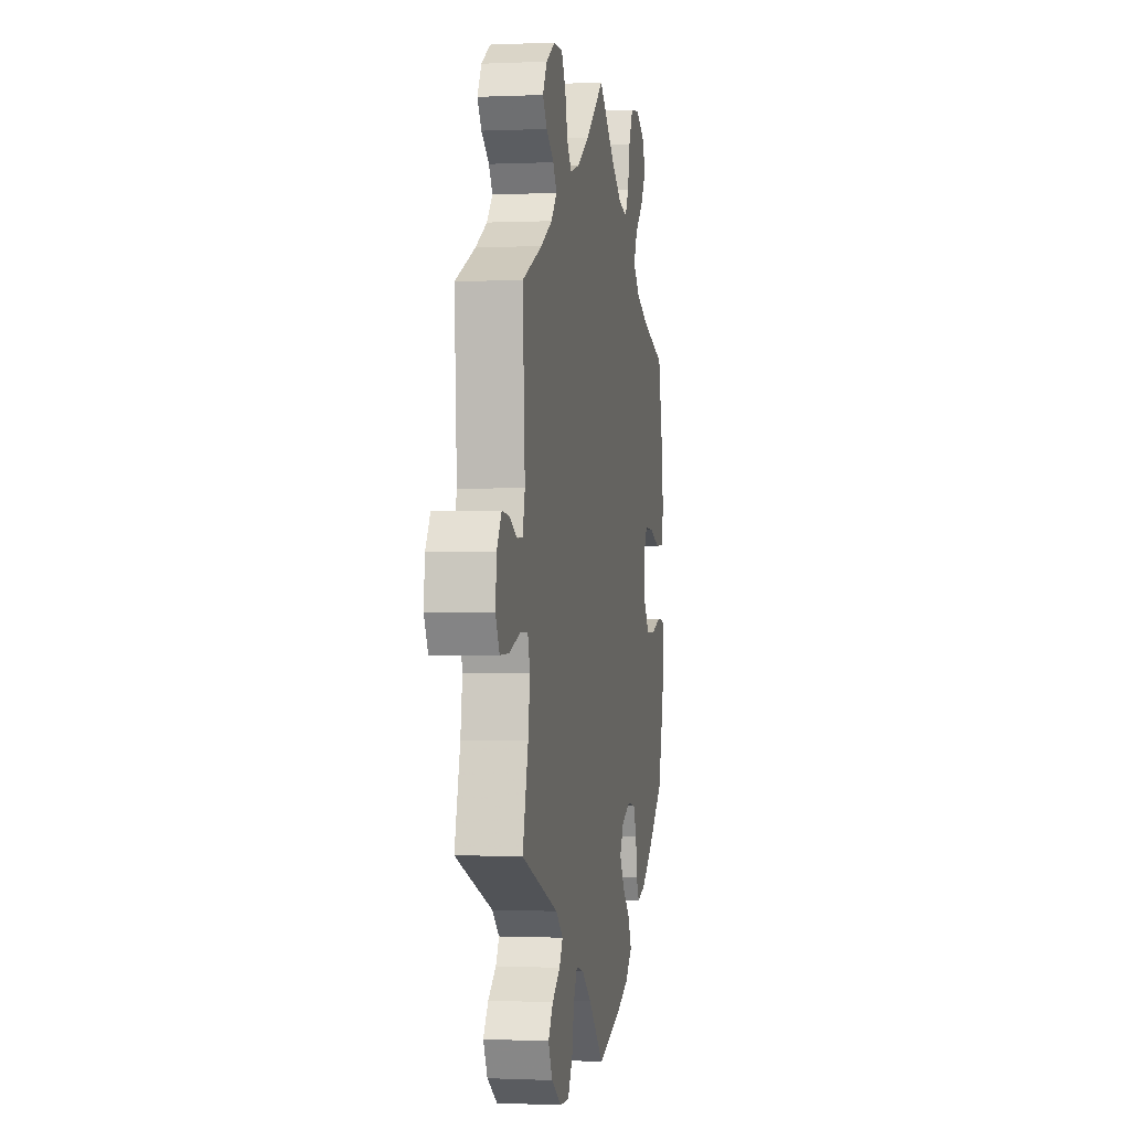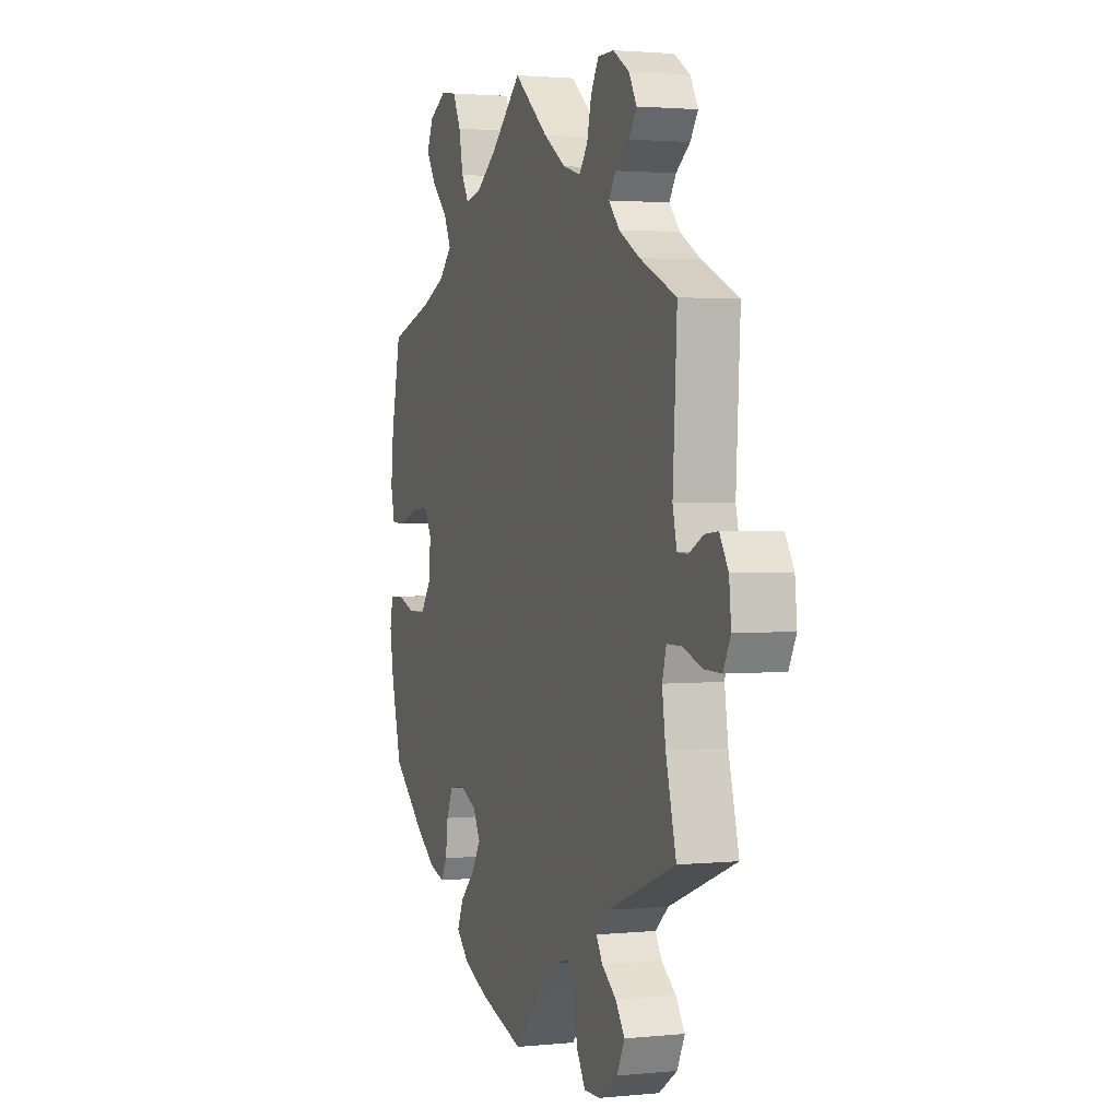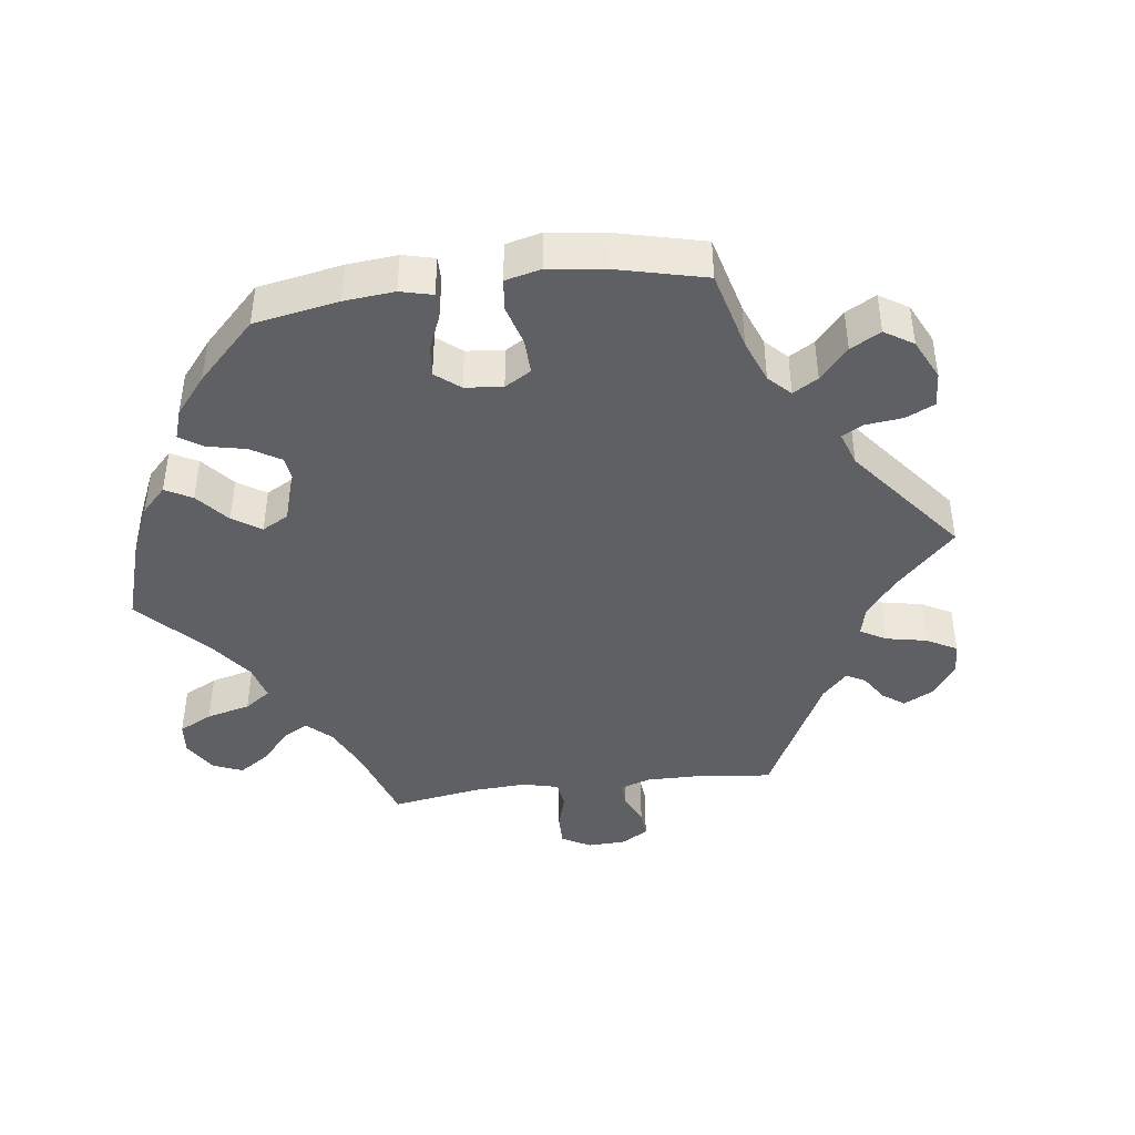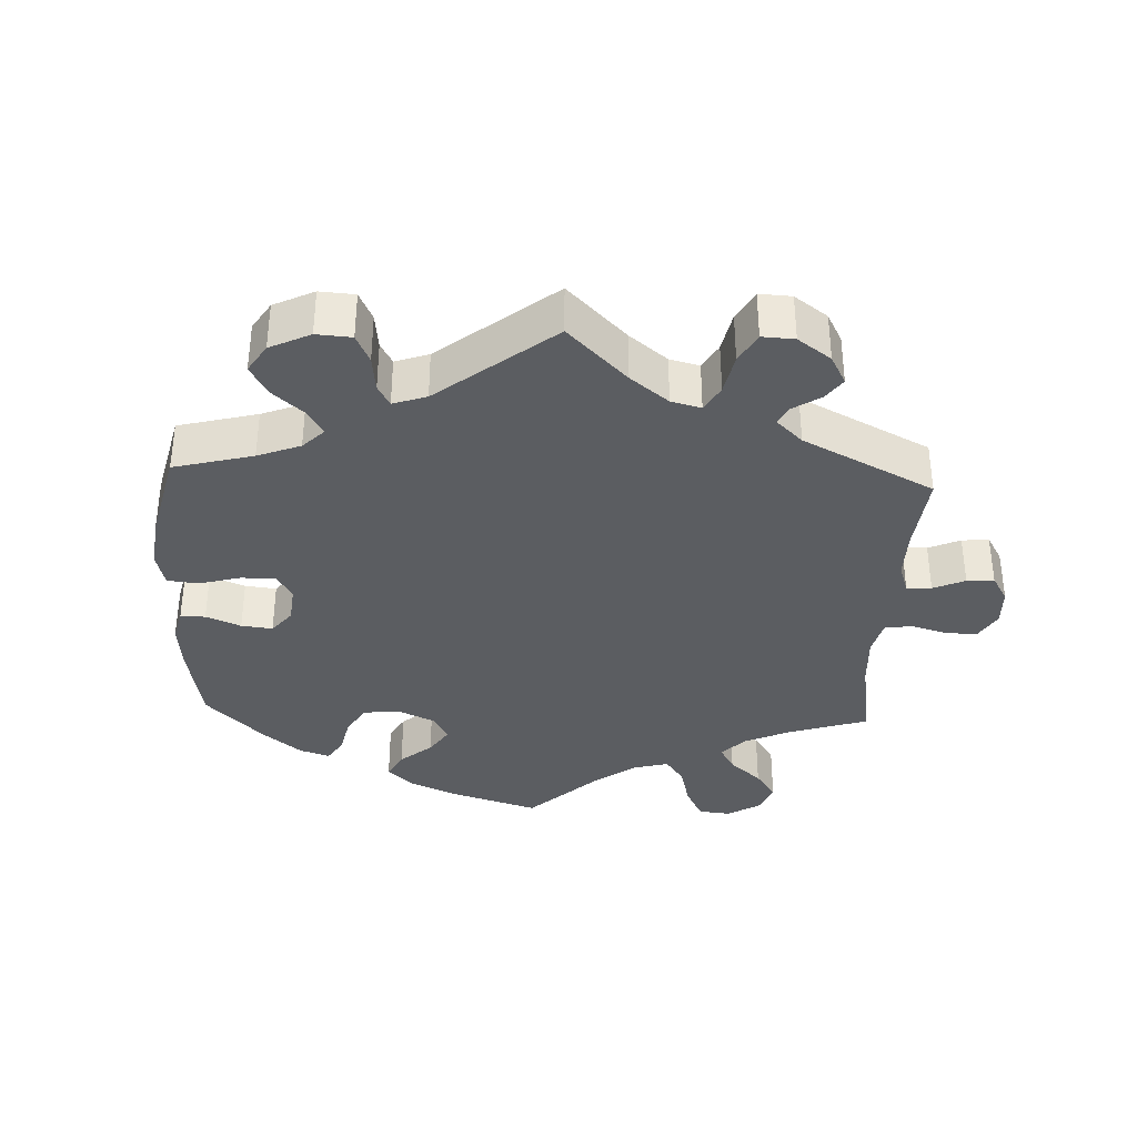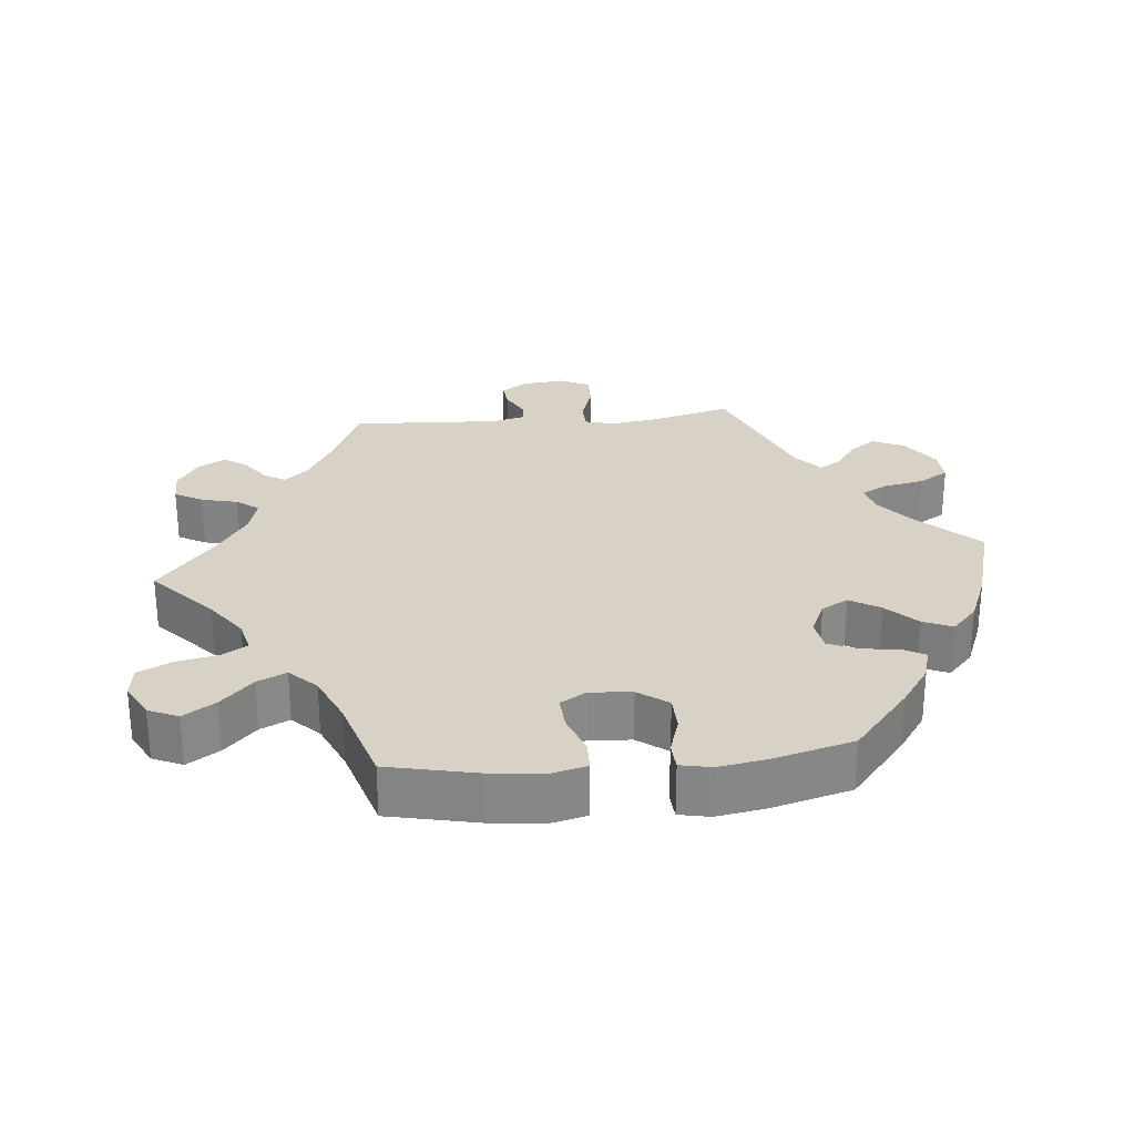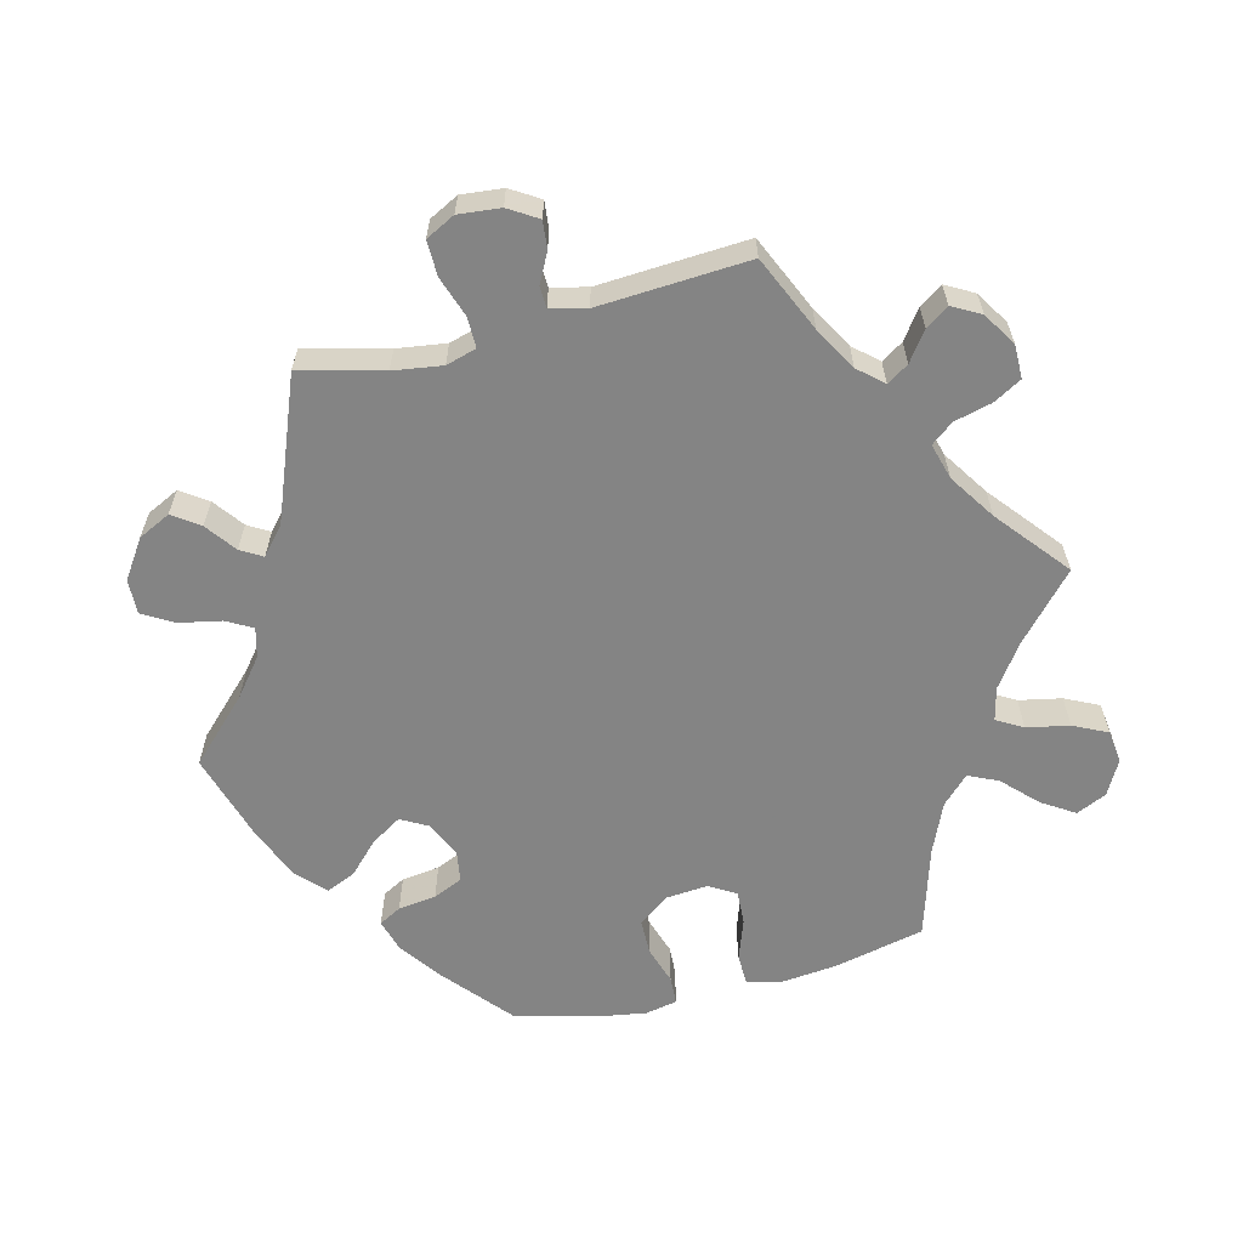
<metadata>
{"format":"obj","ext":"obj","renderer":"f3d","projection":"perspective","resolution":1024,"background":"white","views":[{"elev":-0.5,"azim":-80.2,"up":"+Z"},{"elev":2.1,"azim":-109.7,"up":"+Z"},{"elev":-42.7,"azim":157.4,"up":"+Y"},{"elev":-35.7,"azim":-122.7,"up":"+Y"},{"elev":27.5,"azim":84.2,"up":"+Y"},{"elev":-61.3,"azim":-75.7,"up":"+Y"}]}
</metadata>
<code>
v 0.528 0.07 0.164
v 0.536 0.07 0.088
v 0.524 0.07 0.039
v 0.481 0.07 0.038
v 0.425 0.07 0.058
v 0.377 0.07 0.061
v 0.355 0.07 0.024
v 0.36 0.07 -0.035
v 0.391 0.07 -0.077
v 0.441 0.07 -0.078
v 0.494 0.07 -0.061
v 0.533 0.07 -0.063
v 0.542 0.07 -0.107
v 0.531 0.07 -0.175
v 0.501 0.07 -0.288
v 0.408 0.07 -0.367
v 0.35 0.07 -0.408
v 0.305 0.07 -0.421
v 0.288 0.07 -0.39
v 0.281 0.07 -0.337
v 0.263 0.07 -0.296
v 0.219 0.07 -0.289
v 0.17 0.07 -0.311
v 0.149 0.07 -0.349
v 0.175 0.07 -0.391
v 0.218 0.07 -0.433
v 0.236 0.07 -0.474
v 0.198 0.07 -0.51
v 0.126 0.07 -0.54
v 0 0.07 -0.577
v -0.082 0.07 -0.494
v -0.133 0.07 -0.453
v -0.174 0.07 -0.442
v -0.194 0.07 -0.478
v -0.206 0.07 -0.537
v -0.231 0.07 -0.579
v -0.279 0.07 -0.577
v -0.332 0.07 -0.541
v -0.354 0.07 -0.496
v -0.328 0.07 -0.459
v -0.286 0.07 -0.428
v -0.268 0.07 -0.398
v -0.306 0.07 -0.365
v -0.501 0.07 -0.288
v -0.471 0.07 -0.174
v -0.461 0.07 -0.106
v -0.473 0.07 -0.064
v -0.515 0.07 -0.064
v -0.571 0.07 -0.083
v -0.62 0.07 -0.084
v -0.641 0.07 -0.043
v -0.635 0.07 0.015
v -0.61 0.07 0.055
v -0.572 0.07 0.051
v -0.531 0.07 0.03
v -0.501 0.07 0.031
v -0.489 0.07 0.081
v -0.501 0.07 0.289
v -0.396 0.07 0.336
v -0.336 0.07 0.37
v -0.306 0.07 0.404
v -0.325 0.07 0.434
v -0.365 0.07 0.463
v -0.387 0.07 0.495
v -0.365 0.07 0.534
v -0.319 0.07 0.563
v -0.272 0.07 0.563
v -0.25 0.07 0.524
v -0.237 0.07 0.472
v -0.213 0.07 0.441
v -0.163 0.07 0.455
v -0.099 0.07 0.497
v 0 0.07 0.578
v 0.089 0.07 0.498
v 0.147 0.07 0.457
v 0.193 0.07 0.446
v 0.214 0.07 0.482
v 0.226 0.07 0.541
v 0.249 0.07 0.588
v 0.295 0.07 0.594
v 0.343 0.07 0.568
v 0.362 0.07 0.526
v 0.333 0.07 0.481
v 0.287 0.07 0.436
v 0.268 0.07 0.395
v 0.305 0.07 0.358
v 0.374 0.07 0.328
v 0.5 0.07 0.29
v 0.528 0 0.164
v 0.536 0 0.088
v 0.524 0 0.039
v 0.481 0 0.038
v 0.425 0 0.058
v 0.377 0 0.061
v 0.355 0 0.024
v 0.36 0 -0.035
v 0.391 0 -0.077
v 0.441 0 -0.078
v 0.494 0 -0.061
v 0.533 0 -0.063
v 0.542 0 -0.107
v 0.531 0 -0.175
v 0.501 0 -0.288
v 0.408 0 -0.367
v 0.35 0 -0.408
v 0.305 0 -0.421
v 0.288 0 -0.39
v 0.281 0 -0.337
v 0.263 0 -0.296
v 0.219 0 -0.289
v 0.17 0 -0.311
v 0.149 0 -0.349
v 0.175 0 -0.391
v 0.218 0 -0.433
v 0.236 0 -0.474
v 0.198 0 -0.51
v 0.126 0 -0.54
v 0 0 -0.577
v -0.082 0 -0.494
v -0.133 0 -0.453
v -0.174 0 -0.442
v -0.194 0 -0.478
v -0.206 0 -0.537
v -0.231 0 -0.579
v -0.279 0 -0.577
v -0.332 0 -0.541
v -0.354 0 -0.496
v -0.328 0 -0.459
v -0.286 0 -0.428
v -0.268 0 -0.398
v -0.306 0 -0.365
v -0.501 0 -0.288
v -0.471 0 -0.174
v -0.461 0 -0.106
v -0.473 0 -0.064
v -0.515 0 -0.064
v -0.571 0 -0.083
v -0.62 0 -0.084
v -0.641 0 -0.043
v -0.635 0 0.015
v -0.61 0 0.055
v -0.572 0 0.051
v -0.531 0 0.03
v -0.501 0 0.031
v -0.489 0 0.081
v -0.501 0 0.289
v -0.396 0 0.336
v -0.336 0 0.37
v -0.306 0 0.404
v -0.325 0 0.434
v -0.365 0 0.463
v -0.387 0 0.495
v -0.365 0 0.534
v -0.319 0 0.563
v -0.272 0 0.563
v -0.25 0 0.524
v -0.237 0 0.472
v -0.213 0 0.441
v -0.163 0 0.455
v -0.099 0 0.497
v 0 0 0.578
v 0.089 0 0.498
v 0.147 0 0.457
v 0.193 0 0.446
v 0.214 0 0.482
v 0.226 0 0.541
v 0.249 0 0.588
v 0.295 0 0.594
v 0.343 0 0.568
v 0.362 0 0.526
v 0.333 0 0.481
v 0.287 0 0.436
v 0.268 0 0.395
v 0.305 0 0.358
v 0.374 0 0.328
v 0.5 0 0.29
f 87 88 1 2
f 86 87 2 3
f 85 86 3 4
f 81 82 83 84
f 81 84 85
f 80 81 85
f 77 78 79 80
f 76 77 80 85
f 75 76 85 4
f 72 73 74
f 71 72 74 75
f 70 71 75 4
f 66 67 68 69
f 66 69 70
f 65 66 70
f 62 63 64 65
f 61 62 65 70
f 60 61 70 4
f 57 58 59
f 56 57 59 60
f 52 53 54 55
f 52 55 56
f 51 52 56
f 48 49 50 51
f 47 48 51 56
f 43 44 45
f 42 43 45 46
f 38 39 40 41
f 38 41 42
f 37 38 42
f 34 35 36 37
f 33 34 37 42
f 32 33 42 46
f 28 29 30 31
f 25 26 27 28
f 24 25 28 31
f 23 24 31 32
f 17 18 19 20
f 17 20 21
f 16 17 21
f 15 16 21
f 14 15 21 22
f 10 11 12 13
f 9 10 13 14
f 60 4 5
f 60 5 6
f 47 56 60 6
f 23 32 46 47
f 22 23 47
f 9 14 22 47
f 8 9 47
f 7 8 47
f 6 7 47
f 90 89 176 175
f 91 90 175 174
f 92 91 174 173
f 172 171 170 169
f 173 172 169
f 173 169 168
f 168 167 166 165
f 173 168 165 164
f 92 173 164 163
f 162 161 160
f 163 162 160 159
f 92 163 159 158
f 157 156 155 154
f 158 157 154
f 158 154 153
f 153 152 151 150
f 158 153 150 149
f 92 158 149 148
f 147 146 145
f 148 147 145 144
f 143 142 141 140
f 144 143 140
f 144 140 139
f 139 138 137 136
f 144 139 136 135
f 133 132 131
f 134 133 131 130
f 129 128 127 126
f 130 129 126
f 130 126 125
f 125 124 123 122
f 130 125 122 121
f 134 130 121 120
f 119 118 117 116
f 116 115 114 113
f 119 116 113 112
f 120 119 112 111
f 108 107 106 105
f 109 108 105
f 109 105 104
f 109 104 103
f 110 109 103 102
f 101 100 99 98
f 102 101 98 97
f 93 92 148
f 94 93 148
f 94 148 144 135
f 135 134 120 111
f 135 111 110
f 135 110 102 97
f 135 97 96
f 135 96 95
f 135 95 94
f 1 89 90 2
f 2 90 91 3
f 3 91 92 4
f 4 92 93 5
f 5 93 94 6
f 6 94 95 7
f 7 95 96 8
f 8 96 97 9
f 9 97 98 10
f 10 98 99 11
f 11 99 100 12
f 12 100 101 13
f 13 101 102 14
f 14 102 103 15
f 15 103 104 16
f 16 104 105 17
f 17 105 106 18
f 18 106 107 19
f 19 107 108 20
f 20 108 109 21
f 21 109 110 22
f 22 110 111 23
f 23 111 112 24
f 24 112 113 25
f 25 113 114 26
f 26 114 115 27
f 27 115 116 28
f 28 116 117 29
f 29 117 118 30
f 30 118 119 31
f 31 119 120 32
f 32 120 121 33
f 33 121 122 34
f 34 122 123 35
f 35 123 124 36
f 36 124 125 37
f 37 125 126 38
f 38 126 127 39
f 39 127 128 40
f 40 128 129 41
f 41 129 130 42
f 42 130 131 43
f 43 131 132 44
f 44 132 133 45
f 45 133 134 46
f 46 134 135 47
f 47 135 136 48
f 48 136 137 49
f 49 137 138 50
f 50 138 139 51
f 51 139 140 52
f 52 140 141 53
f 53 141 142 54
f 54 142 143 55
f 55 143 144 56
f 56 144 145 57
f 57 145 146 58
f 58 146 147 59
f 59 147 148 60
f 60 148 149 61
f 61 149 150 62
f 62 150 151 63
f 63 151 152 64
f 64 152 153 65
f 65 153 154 66
f 66 154 155 67
f 67 155 156 68
f 68 156 157 69
f 69 157 158 70
f 70 158 159 71
f 71 159 160 72
f 72 160 161 73
f 73 161 162 74
f 74 162 163 75
f 75 163 164 76
f 76 164 165 77
f 77 165 166 78
f 78 166 167 79
f 79 167 168 80
f 80 168 169 81
f 81 169 170 82
f 82 170 171 83
f 83 171 172 84
f 84 172 173 85
f 85 173 174 86
f 86 174 175 87
f 87 175 176 88
f 88 176 89 1

</code>
